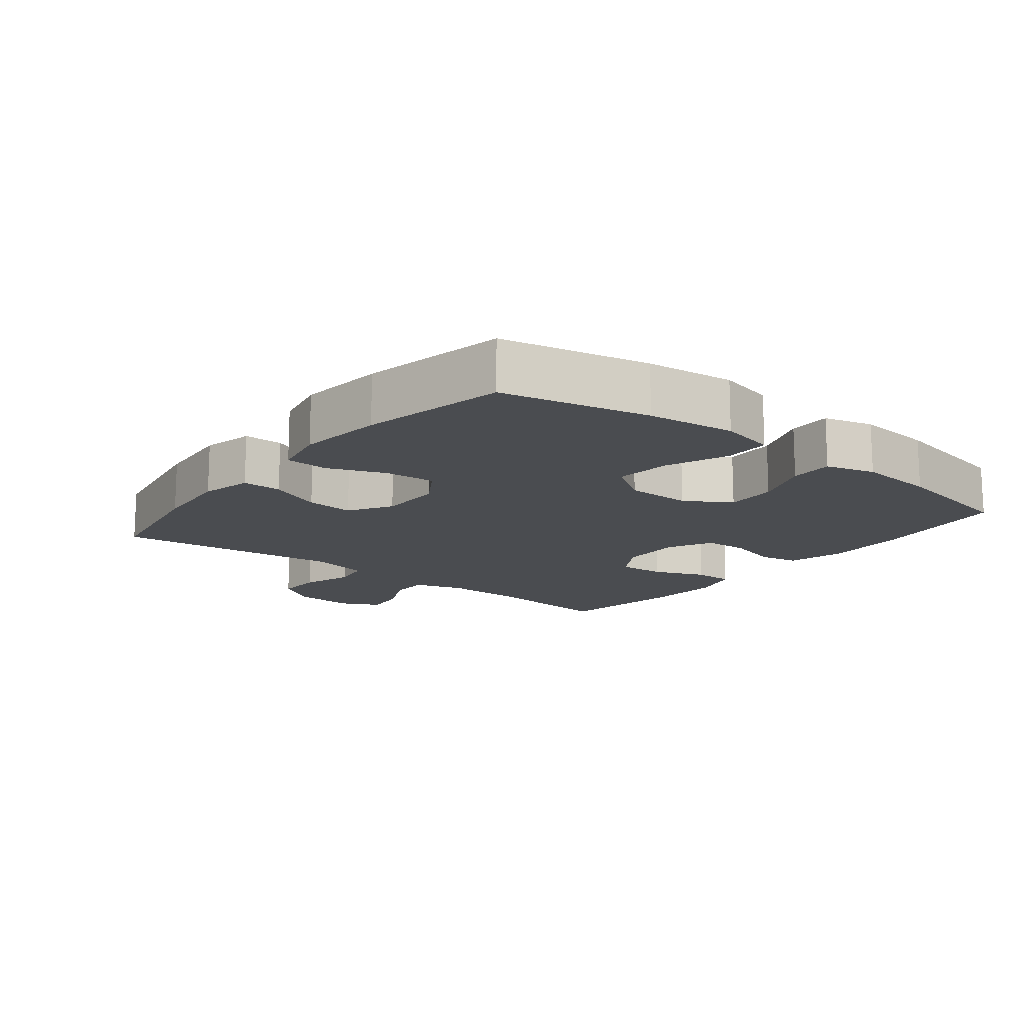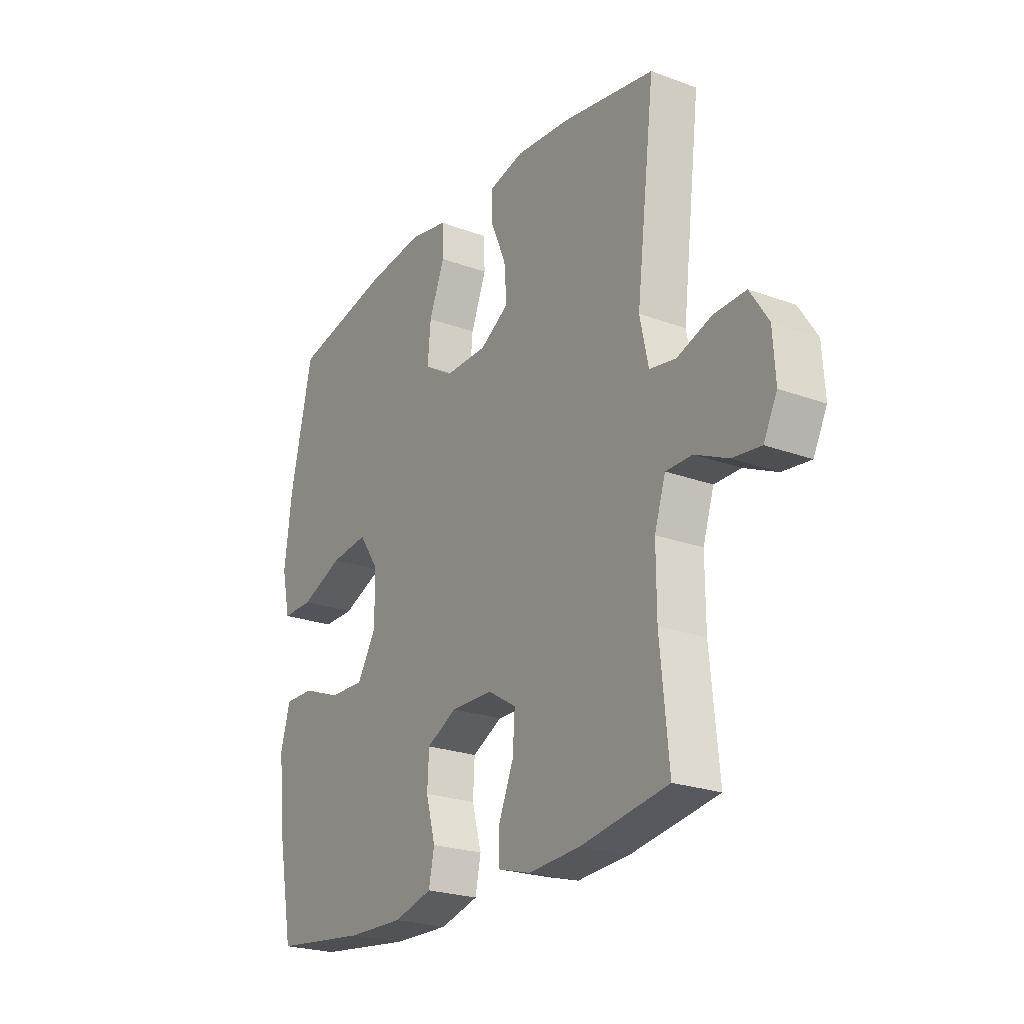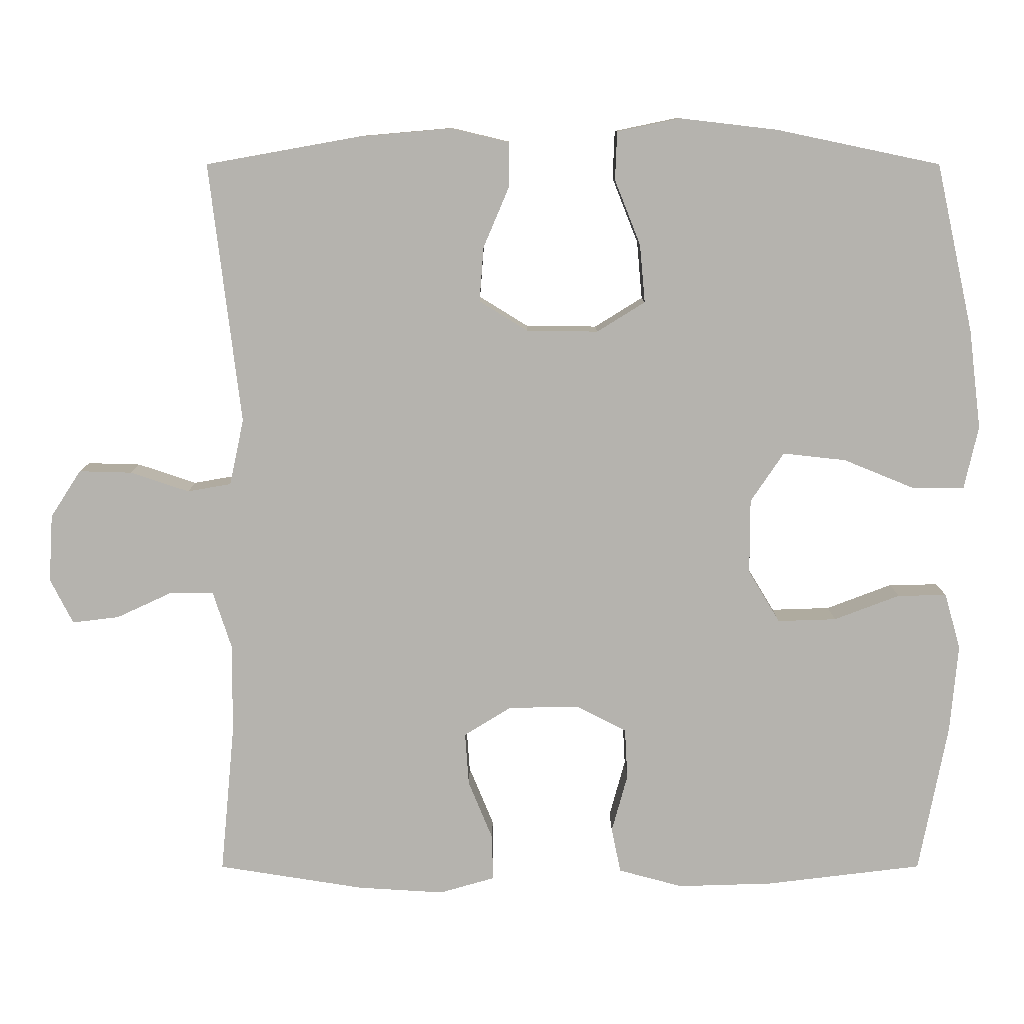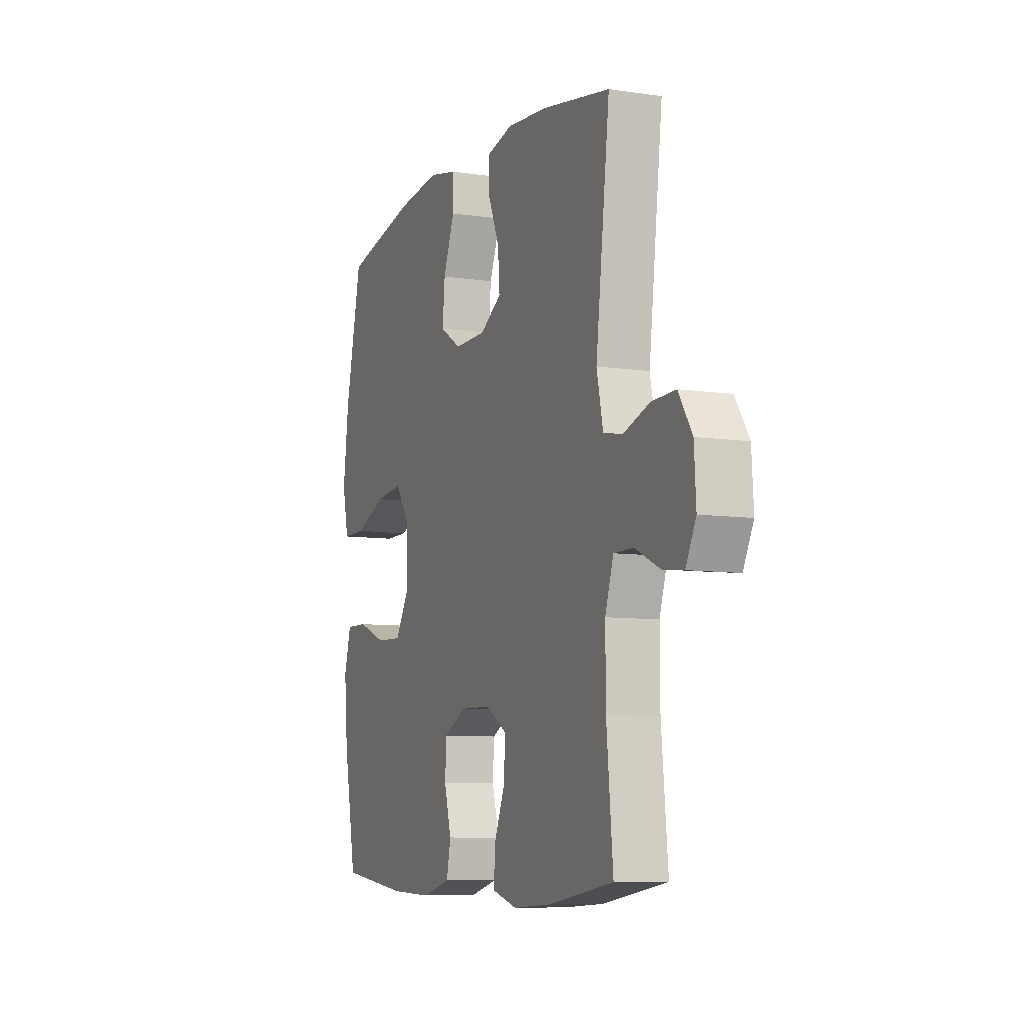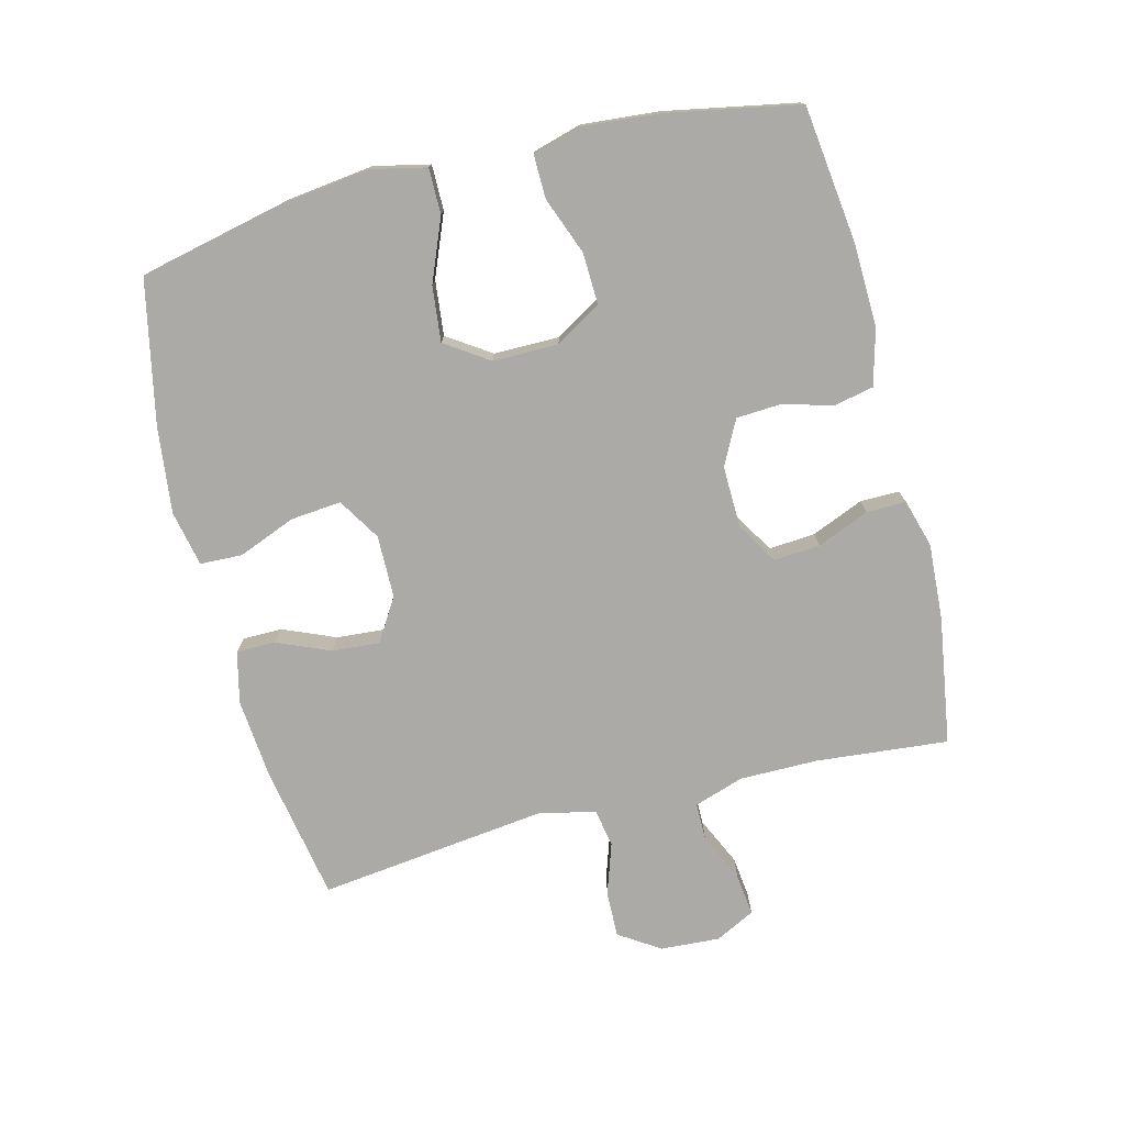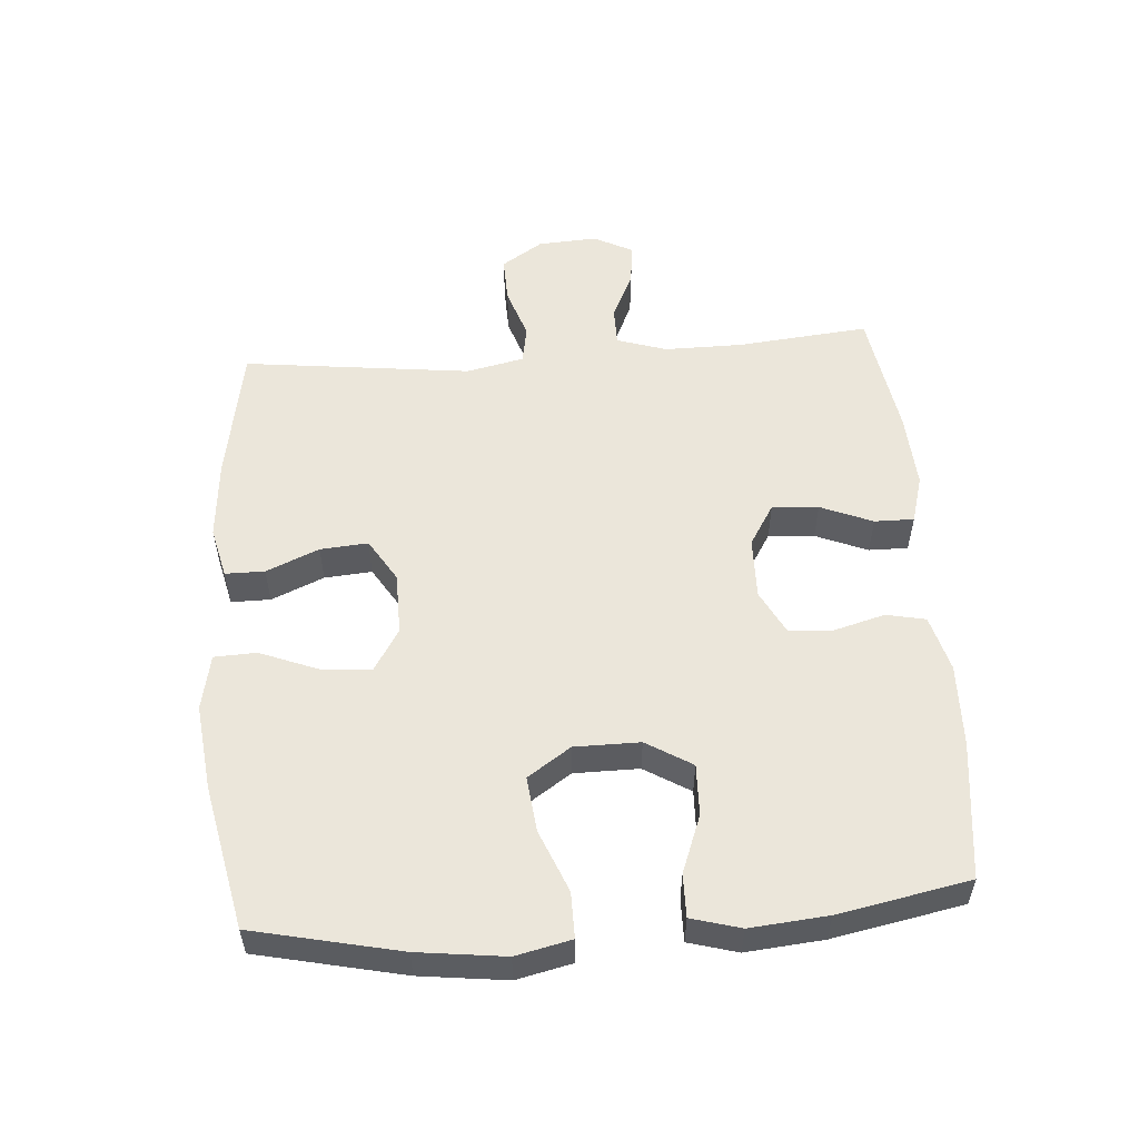
<metadata>
{"format":"obj","ext":"obj","renderer":"f3d","projection":"perspective","resolution":1024,"background":"white","views":[{"elev":-14.7,"azim":51.6,"up":"+Y"},{"elev":-23.5,"azim":-121.9,"up":"+Z"},{"elev":9.9,"azim":-0.1,"up":"+Z"},{"elev":-8.1,"azim":-112.3,"up":"+Z"},{"elev":-76.0,"azim":104.3,"up":"+Y"},{"elev":54.7,"azim":85.7,"up":"+Y"}]}
</metadata>
<code>
o path5282
v 0.5581 0.0375 -0.3053
v 0.5689 0.0375 -0.1849
v 0.5475 0.0375 -0.1088
v 0.4808 0.0375 -0.1098
v 0.3917 0.0375 -0.1436
v 0.3122 0.0375 -0.1462
v 0.2692 0.0375 -0.07525
v 0.2693 0.0375 0.02616
v 0.3145 0.0375 0.09335
v 0.4002 0.0375 0.08395
v 0.4965 0.0375 0.04458
v 0.5672 0.0375 0.04411
v 0.5864 0.0375 0.1302
v 0.5696 0.0375 0.2655
v 0.5192 0.0375 0.4933
v 0.2967 0.0375 0.5398
v 0.164 0.0375 0.5553
v 0.07828 0.0375 0.5374
v 0.0757 0.0375 0.4721
v 0.1109 0.0375 0.3833
v 0.1181 0.0375 0.3047
v 0.0528 0.0375 0.2641
v -0.04404 0.0375 0.2653
v -0.1102 0.0375 0.3061
v -0.1045 0.0375 0.38
v -0.06968 0.0375 0.462
v -0.0698 0.0375 0.5229
v -0.1491 0.0375 0.5417
v -0.2735 0.0375 0.5308
v -0.4827 0.0375 0.4933
v -0.4404 0.0375 0.1398
v -0.4597 0.0375 0.05045
v -0.5188 0.0375 0.04005
v -0.5981 0.0375 0.06656
v -0.6699 0.0375 0.0686
v -0.7112 0.0375 0.004717
v -0.7168 0.0375 -0.08683
v -0.6859 0.0375 -0.1478
v -0.6222 0.0375 -0.1401
v -0.5474 0.0375 -0.1054
v -0.4879 0.0375 -0.1054
v -0.4627 0.0375 -0.1828
v -0.4632 0.0375 -0.3042
v -0.4827 0.0375 -0.5084
v -0.285 0.0375 -0.5399
v -0.1676 0.0375 -0.5472
v -0.0931 0.0375 -0.526
v -0.09369 0.0375 -0.4648
v -0.1271 0.0375 -0.3841
v -0.1323 0.0375 -0.3122
v -0.06813 0.0375 -0.2728
v 0.02726 0.0375 -0.2707
v 0.096 0.0375 -0.3062
v 0.09972 0.0375 -0.3747
v 0.07821 0.0375 -0.4534
v 0.09079 0.0375 -0.5144
v 0.1782 0.0375 -0.538
v 0.3068 0.0375 -0.5341
v 0.5192 0.0375 -0.5084
v 0.5581 -0.0375 -0.3053
v 0.5689 -0.0375 -0.1849
v 0.5475 -0.0375 -0.1088
v 0.4808 -0.0375 -0.1098
v 0.3917 -0.0375 -0.1436
v 0.3122 -0.0375 -0.1462
v 0.2692 -0.0375 -0.07525
v 0.2693 -0.0375 0.02616
v 0.3145 -0.0375 0.09335
v 0.4002 -0.0375 0.08395
v 0.4965 -0.0375 0.04458
v 0.5672 -0.0375 0.04411
v 0.5864 -0.0375 0.1302
v 0.5696 -0.0375 0.2655
v 0.5192 -0.0375 0.4933
v 0.2967 -0.0375 0.5398
v 0.164 -0.0375 0.5553
v 0.07828 -0.0375 0.5374
v 0.0757 -0.0375 0.4721
v 0.1109 -0.0375 0.3833
v 0.1181 -0.0375 0.3047
v 0.0528 -0.0375 0.2641
v -0.04404 -0.0375 0.2653
v -0.1102 -0.0375 0.3061
v -0.1045 -0.0375 0.38
v -0.06968 -0.0375 0.462
v -0.0698 -0.0375 0.5229
v -0.1491 -0.0375 0.5417
v -0.2735 -0.0375 0.5308
v -0.4827 -0.0375 0.4933
v -0.4404 -0.0375 0.1398
v -0.4597 -0.0375 0.05045
v -0.5188 -0.0375 0.04005
v -0.5981 -0.0375 0.06656
v -0.6699 -0.0375 0.0686
v -0.7112 -0.0375 0.004717
v -0.7168 -0.0375 -0.08683
v -0.6859 -0.0375 -0.1478
v -0.6222 -0.0375 -0.1401
v -0.5474 -0.0375 -0.1054
v -0.4879 -0.0375 -0.1054
v -0.4627 -0.0375 -0.1828
v -0.4632 -0.0375 -0.3042
v -0.4827 -0.0375 -0.5084
v -0.285 -0.0375 -0.5399
v -0.1676 -0.0375 -0.5472
v -0.0931 -0.0375 -0.526
v -0.09369 -0.0375 -0.4648
v -0.1271 -0.0375 -0.3841
v -0.1323 -0.0375 -0.3122
v -0.06813 -0.0375 -0.2728
v 0.02726 -0.0375 -0.2707
v 0.096 -0.0375 -0.3062
v 0.09972 -0.0375 -0.3747
v 0.07821 -0.0375 -0.4534
v 0.09079 -0.0375 -0.5144
v 0.1782 -0.0375 -0.538
v 0.3068 -0.0375 -0.5341
v 0.5192 -0.0375 -0.5084
v -0.285 0.0375 -0.5399
v -0.1676 0.0375 -0.5472
v -0.0931 0.0375 -0.526
v -0.0931 0.0375 -0.526
v 0.09079 0.0375 -0.5144
v 0.09079 0.0375 -0.5144
v 0.1782 0.0375 -0.538
v 0.3068 0.0375 -0.5341
v -0.09369 0.0375 -0.4648
v -0.4827 0.0375 -0.5084
v -0.4827 0.0375 -0.5084
v 0.07821 0.0375 -0.4534
v 0.5192 0.0375 -0.5084
v 0.5192 0.0375 -0.5084
v -0.1271 0.0375 -0.3841
v 0.09972 0.0375 -0.3747
v 0.5581 0.0375 -0.3053
v -0.4632 0.0375 -0.3042
v -0.1323 0.0375 -0.3122
v -0.1323 0.0375 -0.3122
v 0.096 0.0375 -0.3062
v -0.06813 0.0375 -0.2728
v 0.02726 0.0375 -0.2707
v 0.5689 0.0375 -0.1849
v -0.4627 0.0375 -0.1828
v 0.5475 0.0375 -0.1088
v 0.5475 0.0375 -0.1088
v -0.4879 0.0375 -0.1054
v -0.4879 0.0375 -0.1054
v 0.3917 0.0375 -0.1436
v 0.3122 0.0375 -0.1462
v 0.3122 0.0375 -0.1462
v -0.7168 0.0375 -0.08683
v -0.6859 0.0375 -0.1478
v -0.6859 0.0375 -0.1478
v -0.6222 0.0375 -0.1401
v 0.2692 0.0375 -0.07525
v 0.4808 0.0375 -0.1098
v -0.5474 0.0375 -0.1054
v -0.7112 0.0375 0.004717
v 0.2693 0.0375 0.02616
v -0.6699 0.0375 0.0686
v 0.3145 0.0375 0.09335
v 0.3145 0.0375 0.09335
v -0.5981 0.0375 0.06656
v -0.5188 0.0375 0.04005
v -0.4597 0.0375 0.05045
v -0.4597 0.0375 0.05045
v 0.4965 0.0375 0.04458
v 0.5672 0.0375 0.04411
v 0.5672 0.0375 0.04411
v 0.5864 0.0375 0.1302
v 0.4002 0.0375 0.08395
v -0.4404 0.0375 0.1398
v 0.5696 0.0375 0.2655
v 0.0528 0.0375 0.2641
v -0.04404 0.0375 0.2653
v 0.1181 0.0375 0.3047
v 0.1181 0.0375 0.3047
v -0.1102 0.0375 0.3061
v -0.1102 0.0375 0.3061
v 0.1109 0.0375 0.3833
v -0.1045 0.0375 0.38
v -0.06968 0.0375 0.462
v 0.0757 0.0375 0.4721
v -0.4827 0.0375 0.4933
v -0.4827 0.0375 0.4933
v -0.0698 0.0375 0.5229
v -0.0698 0.0375 0.5229
v 0.5192 0.0375 0.4933
v 0.5192 0.0375 0.4933
v 0.07828 0.0375 0.5374
v 0.07828 0.0375 0.5374
v -0.2735 0.0375 0.5308
v 0.2967 0.0375 0.5398
v -0.1491 0.0375 0.5417
v 0.164 0.0375 0.5553
v -0.285 -0.0375 -0.5399
v -0.1676 -0.0375 -0.5472
v -0.0931 -0.0375 -0.526
v -0.0931 -0.0375 -0.526
v 0.09079 -0.0375 -0.5144
v 0.09079 -0.0375 -0.5144
v 0.1782 -0.0375 -0.538
v 0.3068 -0.0375 -0.5341
v -0.09369 -0.0375 -0.4648
v -0.4827 -0.0375 -0.5084
v -0.4827 -0.0375 -0.5084
v 0.07821 -0.0375 -0.4534
v 0.5192 -0.0375 -0.5084
v 0.5192 -0.0375 -0.5084
v -0.1271 -0.0375 -0.3841
v 0.09972 -0.0375 -0.3747
v 0.5581 -0.0375 -0.3053
v -0.4632 -0.0375 -0.3042
v -0.1323 -0.0375 -0.3122
v -0.1323 -0.0375 -0.3122
v 0.096 -0.0375 -0.3062
v -0.06813 -0.0375 -0.2728
v 0.02726 -0.0375 -0.2707
v 0.5689 -0.0375 -0.1849
v -0.4627 -0.0375 -0.1828
v 0.5475 -0.0375 -0.1088
v 0.5475 -0.0375 -0.1088
v -0.4879 -0.0375 -0.1054
v -0.4879 -0.0375 -0.1054
v 0.3917 -0.0375 -0.1436
v 0.3122 -0.0375 -0.1462
v 0.3122 -0.0375 -0.1462
v -0.7168 -0.0375 -0.08683
v -0.6859 -0.0375 -0.1478
v -0.6859 -0.0375 -0.1478
v -0.6222 -0.0375 -0.1401
v 0.2692 -0.0375 -0.07525
v 0.4808 -0.0375 -0.1098
v -0.5474 -0.0375 -0.1054
v -0.7112 -0.0375 0.004717
v 0.2693 -0.0375 0.02616
v -0.6699 -0.0375 0.0686
v 0.3145 -0.0375 0.09335
v 0.3145 -0.0375 0.09335
v -0.5981 -0.0375 0.06656
v -0.5188 -0.0375 0.04005
v -0.4597 -0.0375 0.05045
v -0.4597 -0.0375 0.05045
v 0.4965 -0.0375 0.04458
v 0.5672 -0.0375 0.04411
v 0.5672 -0.0375 0.04411
v 0.5864 -0.0375 0.1302
v 0.4002 -0.0375 0.08395
v -0.4404 -0.0375 0.1398
v 0.5696 -0.0375 0.2655
v 0.0528 -0.0375 0.2641
v -0.04404 -0.0375 0.2653
v 0.1181 -0.0375 0.3047
v 0.1181 -0.0375 0.3047
v -0.1102 -0.0375 0.3061
v -0.1102 -0.0375 0.3061
v 0.1109 -0.0375 0.3833
v -0.1045 -0.0375 0.38
v -0.06968 -0.0375 0.462
v 0.0757 -0.0375 0.4721
v -0.4827 -0.0375 0.4933
v -0.4827 -0.0375 0.4933
v -0.0698 -0.0375 0.5229
v -0.0698 -0.0375 0.5229
v 0.5192 -0.0375 0.4933
v 0.5192 -0.0375 0.4933
v 0.07828 -0.0375 0.5374
v 0.07828 -0.0375 0.5374
v -0.2735 -0.0375 0.5308
v 0.2967 -0.0375 0.5398
v -0.1491 -0.0375 0.5417
v 0.164 -0.0375 0.5553
f 261 249 269
f 252 236 251
f 241 223 242
f 238 251 236
f 240 234 241
f 236 218 232
f 208 212 203
f 207 202 211
f 234 235 231
f 249 255 269
f 197 210 196
f 226 203 225
f 271 259 263
f 213 214 220
f 203 211 202
f 228 231 235
f 200 202 207
f 211 226 216
f 211 203 226
f 271 258 259
f 242 252 249
f 260 272 267
f 249 252 255
f 229 231 228
f 238 248 250
f 233 219 221
f 219 225 212
f 257 272 260
f 216 226 232
f 214 213 210
f 196 210 213
f 242 217 252
f 247 244 245
f 196 213 205
f 220 214 217
f 223 220 242
f 225 203 212
f 235 234 240
f 251 238 253
f 198 204 197
f 234 223 241
f 253 270 257
f 255 258 269
f 237 235 240
f 210 197 204
f 257 270 272
f 218 236 252
f 250 248 247
f 253 238 270
f 270 250 265
f 242 220 217
f 269 258 271
f 247 248 244
f 238 250 270
f 217 218 252
f 216 232 218
f 225 219 233
f 45 46 105 104
f 46 122 199 105
f 124 57 116 201
f 57 58 117 116
f 47 48 107 106
f 129 45 104 206
f 55 56 115 114
f 58 132 209 117
f 48 49 108 107
f 54 55 114 113
f 59 1 60 118
f 43 44 103 102
f 49 138 215 108
f 53 54 113 112
f 50 51 110 109
f 52 53 112 111
f 1 2 61 60
f 42 43 102 101
f 51 52 111 110
f 2 145 222 61
f 147 42 101 224
f 5 150 227 64
f 37 153 230 96
f 38 39 98 97
f 6 7 66 65
f 4 5 64 63
f 3 4 63 62
f 39 40 99 98
f 40 41 100 99
f 36 37 96 95
f 7 8 67 66
f 35 36 95 94
f 8 162 239 67
f 34 35 94 93
f 33 34 93 92
f 166 33 92 243
f 11 169 246 70
f 12 13 72 71
f 10 11 70 69
f 31 32 91 90
f 9 10 69 68
f 13 14 73 72
f 22 23 82 81
f 177 22 81 254
f 23 179 256 82
f 20 21 80 79
f 24 25 84 83
f 25 26 85 84
f 19 20 79 78
f 185 31 90 262
f 26 187 264 85
f 14 189 266 73
f 191 19 78 268
f 29 30 89 88
f 15 16 75 74
f 28 29 88 87
f 27 28 87 86
f 17 18 77 76
f 16 17 76 75
f 184 192 172
f 175 174 159
f 164 165 146
f 161 159 174
f 163 164 157
f 159 155 141
f 131 126 135
f 130 134 125
f 157 154 158
f 172 192 178
f 120 119 133
f 149 148 126
f 194 186 182
f 136 143 137
f 126 125 134
f 151 158 154
f 123 130 125
f 134 139 149
f 134 149 126
f 194 182 181
f 165 172 175
f 183 190 195
f 172 178 175
f 152 151 154
f 161 173 171
f 156 144 142
f 142 135 148
f 180 183 195
f 139 155 149
f 137 133 136
f 119 136 133
f 165 175 140
f 170 168 167
f 119 128 136
f 143 140 137
f 146 165 143
f 148 135 126
f 158 163 157
f 174 176 161
f 121 120 127
f 157 164 146
f 176 180 193
f 178 192 181
f 160 163 158
f 133 127 120
f 180 195 193
f 141 175 159
f 173 170 171
f 176 193 161
f 193 188 173
f 165 140 143
f 192 194 181
f 170 167 171
f 161 193 173
f 140 175 141
f 139 141 155
f 148 156 142

</code>
